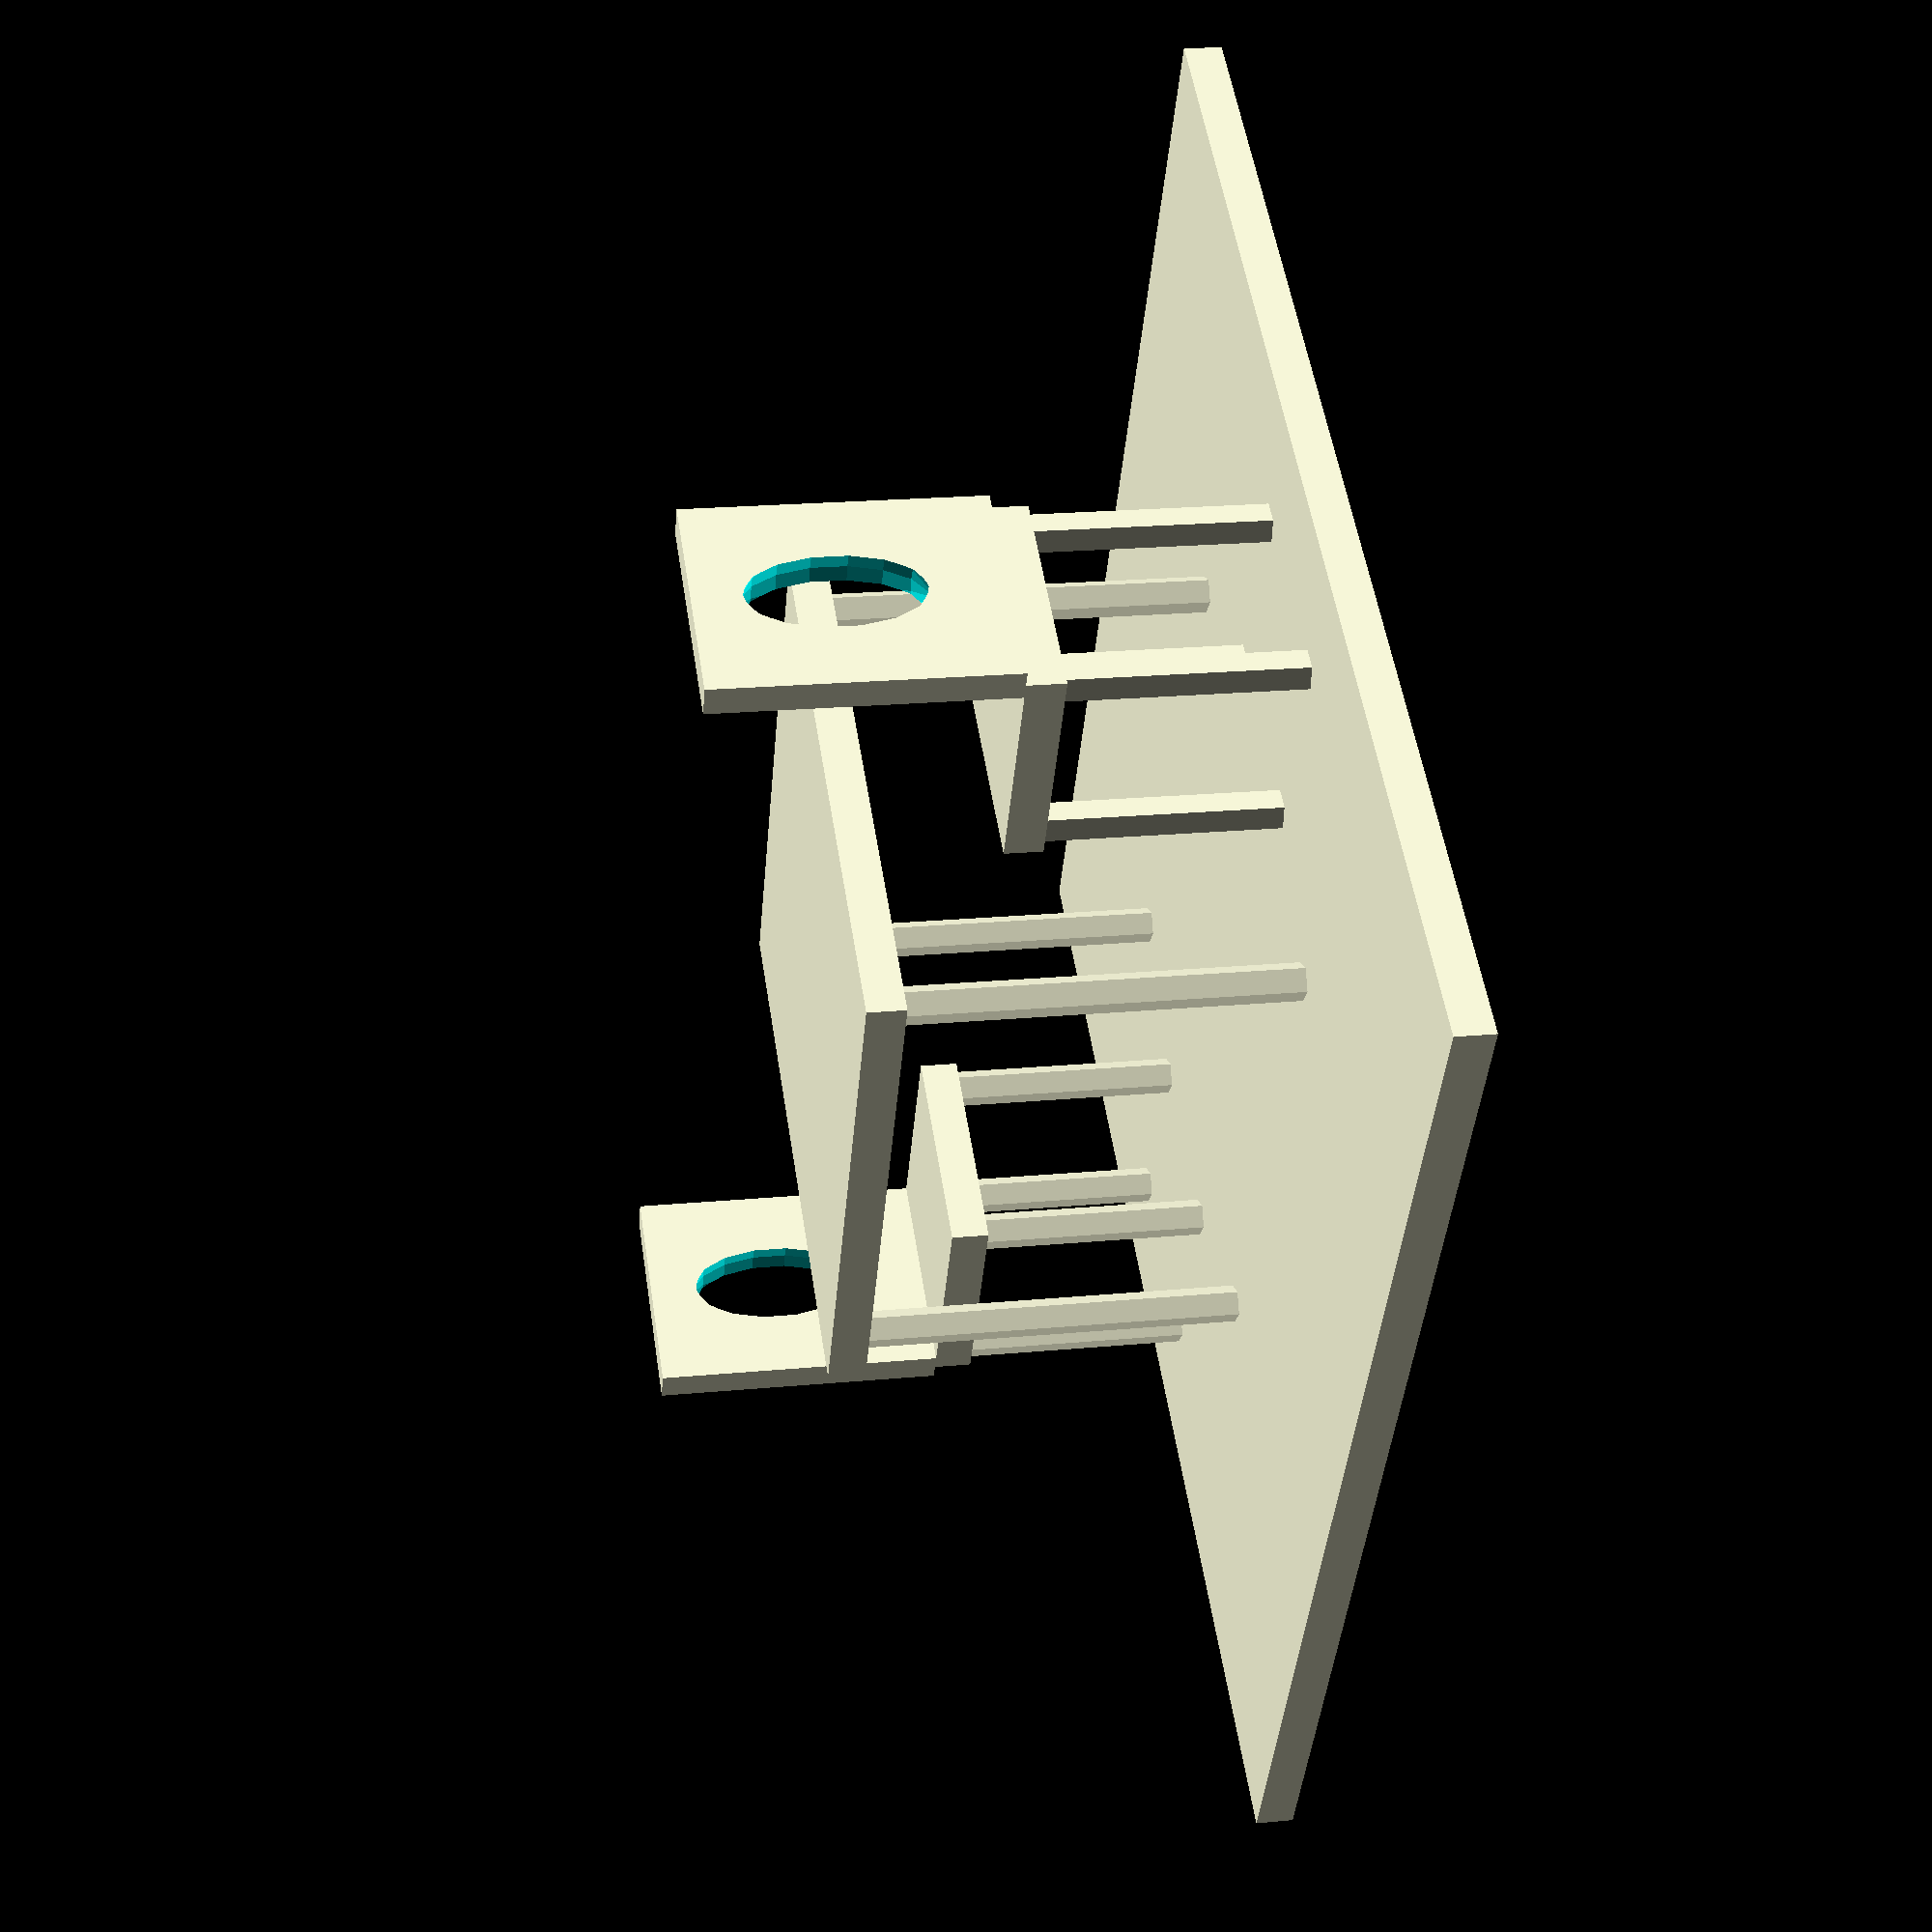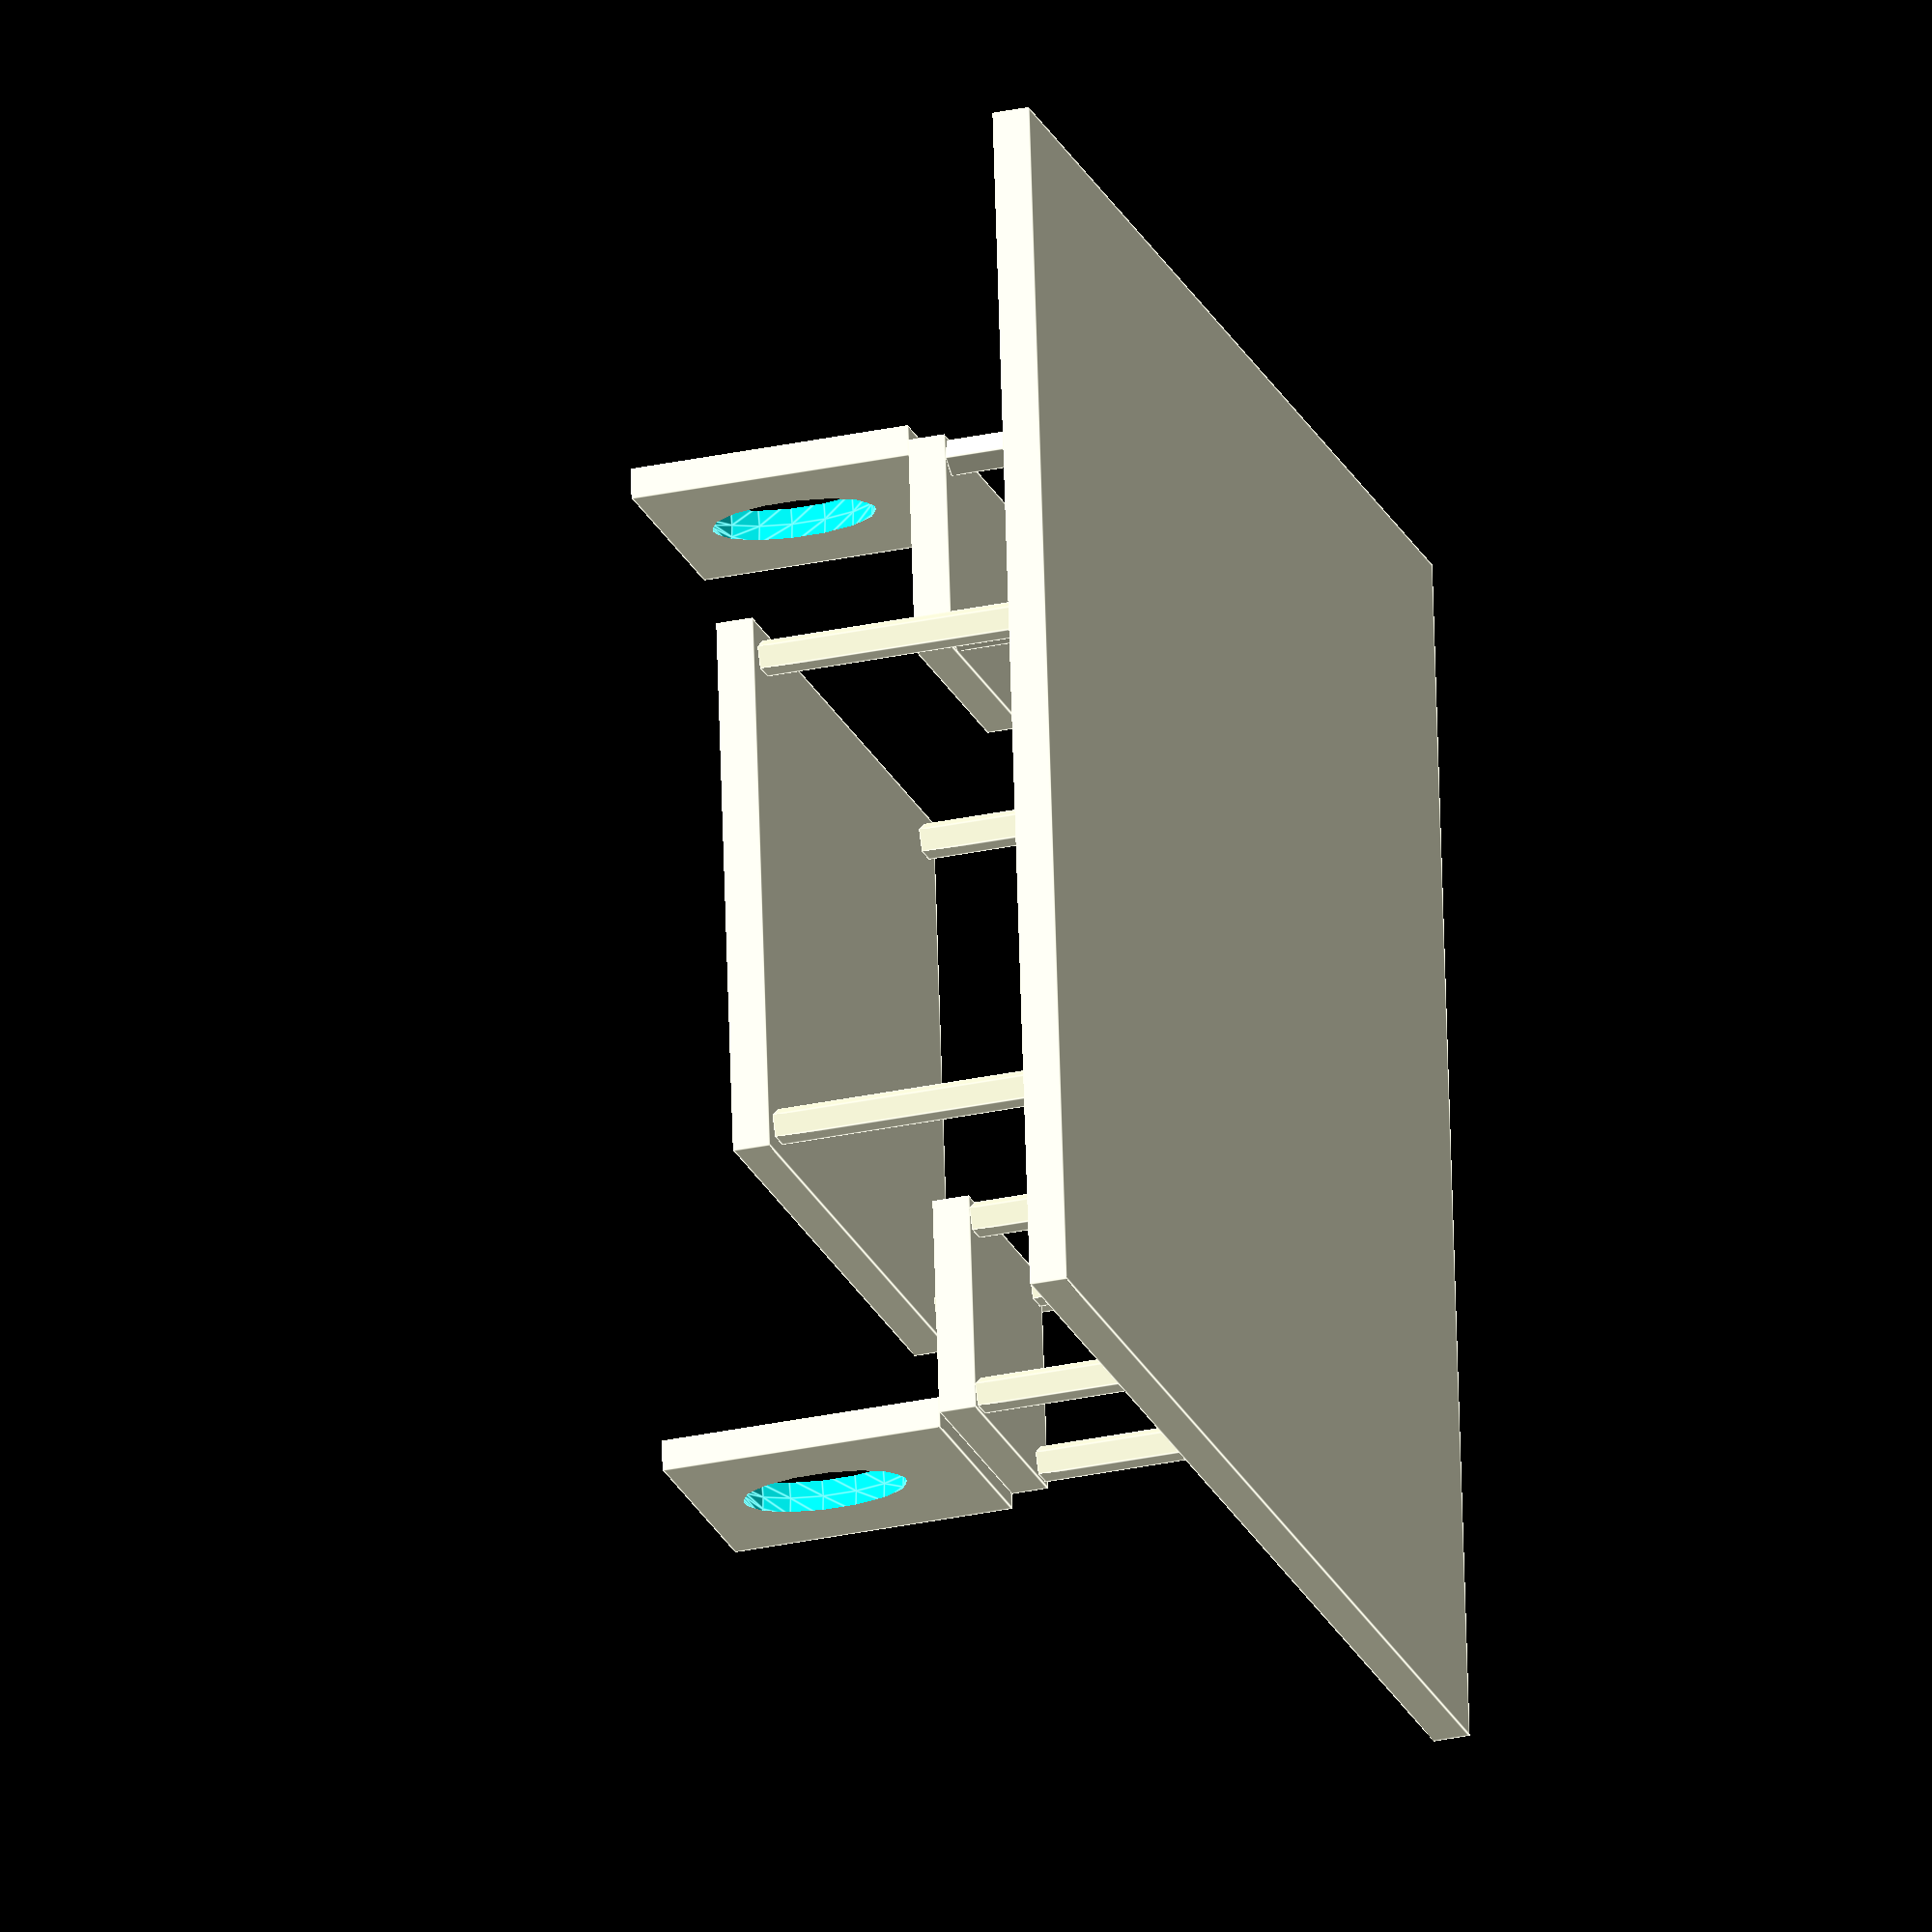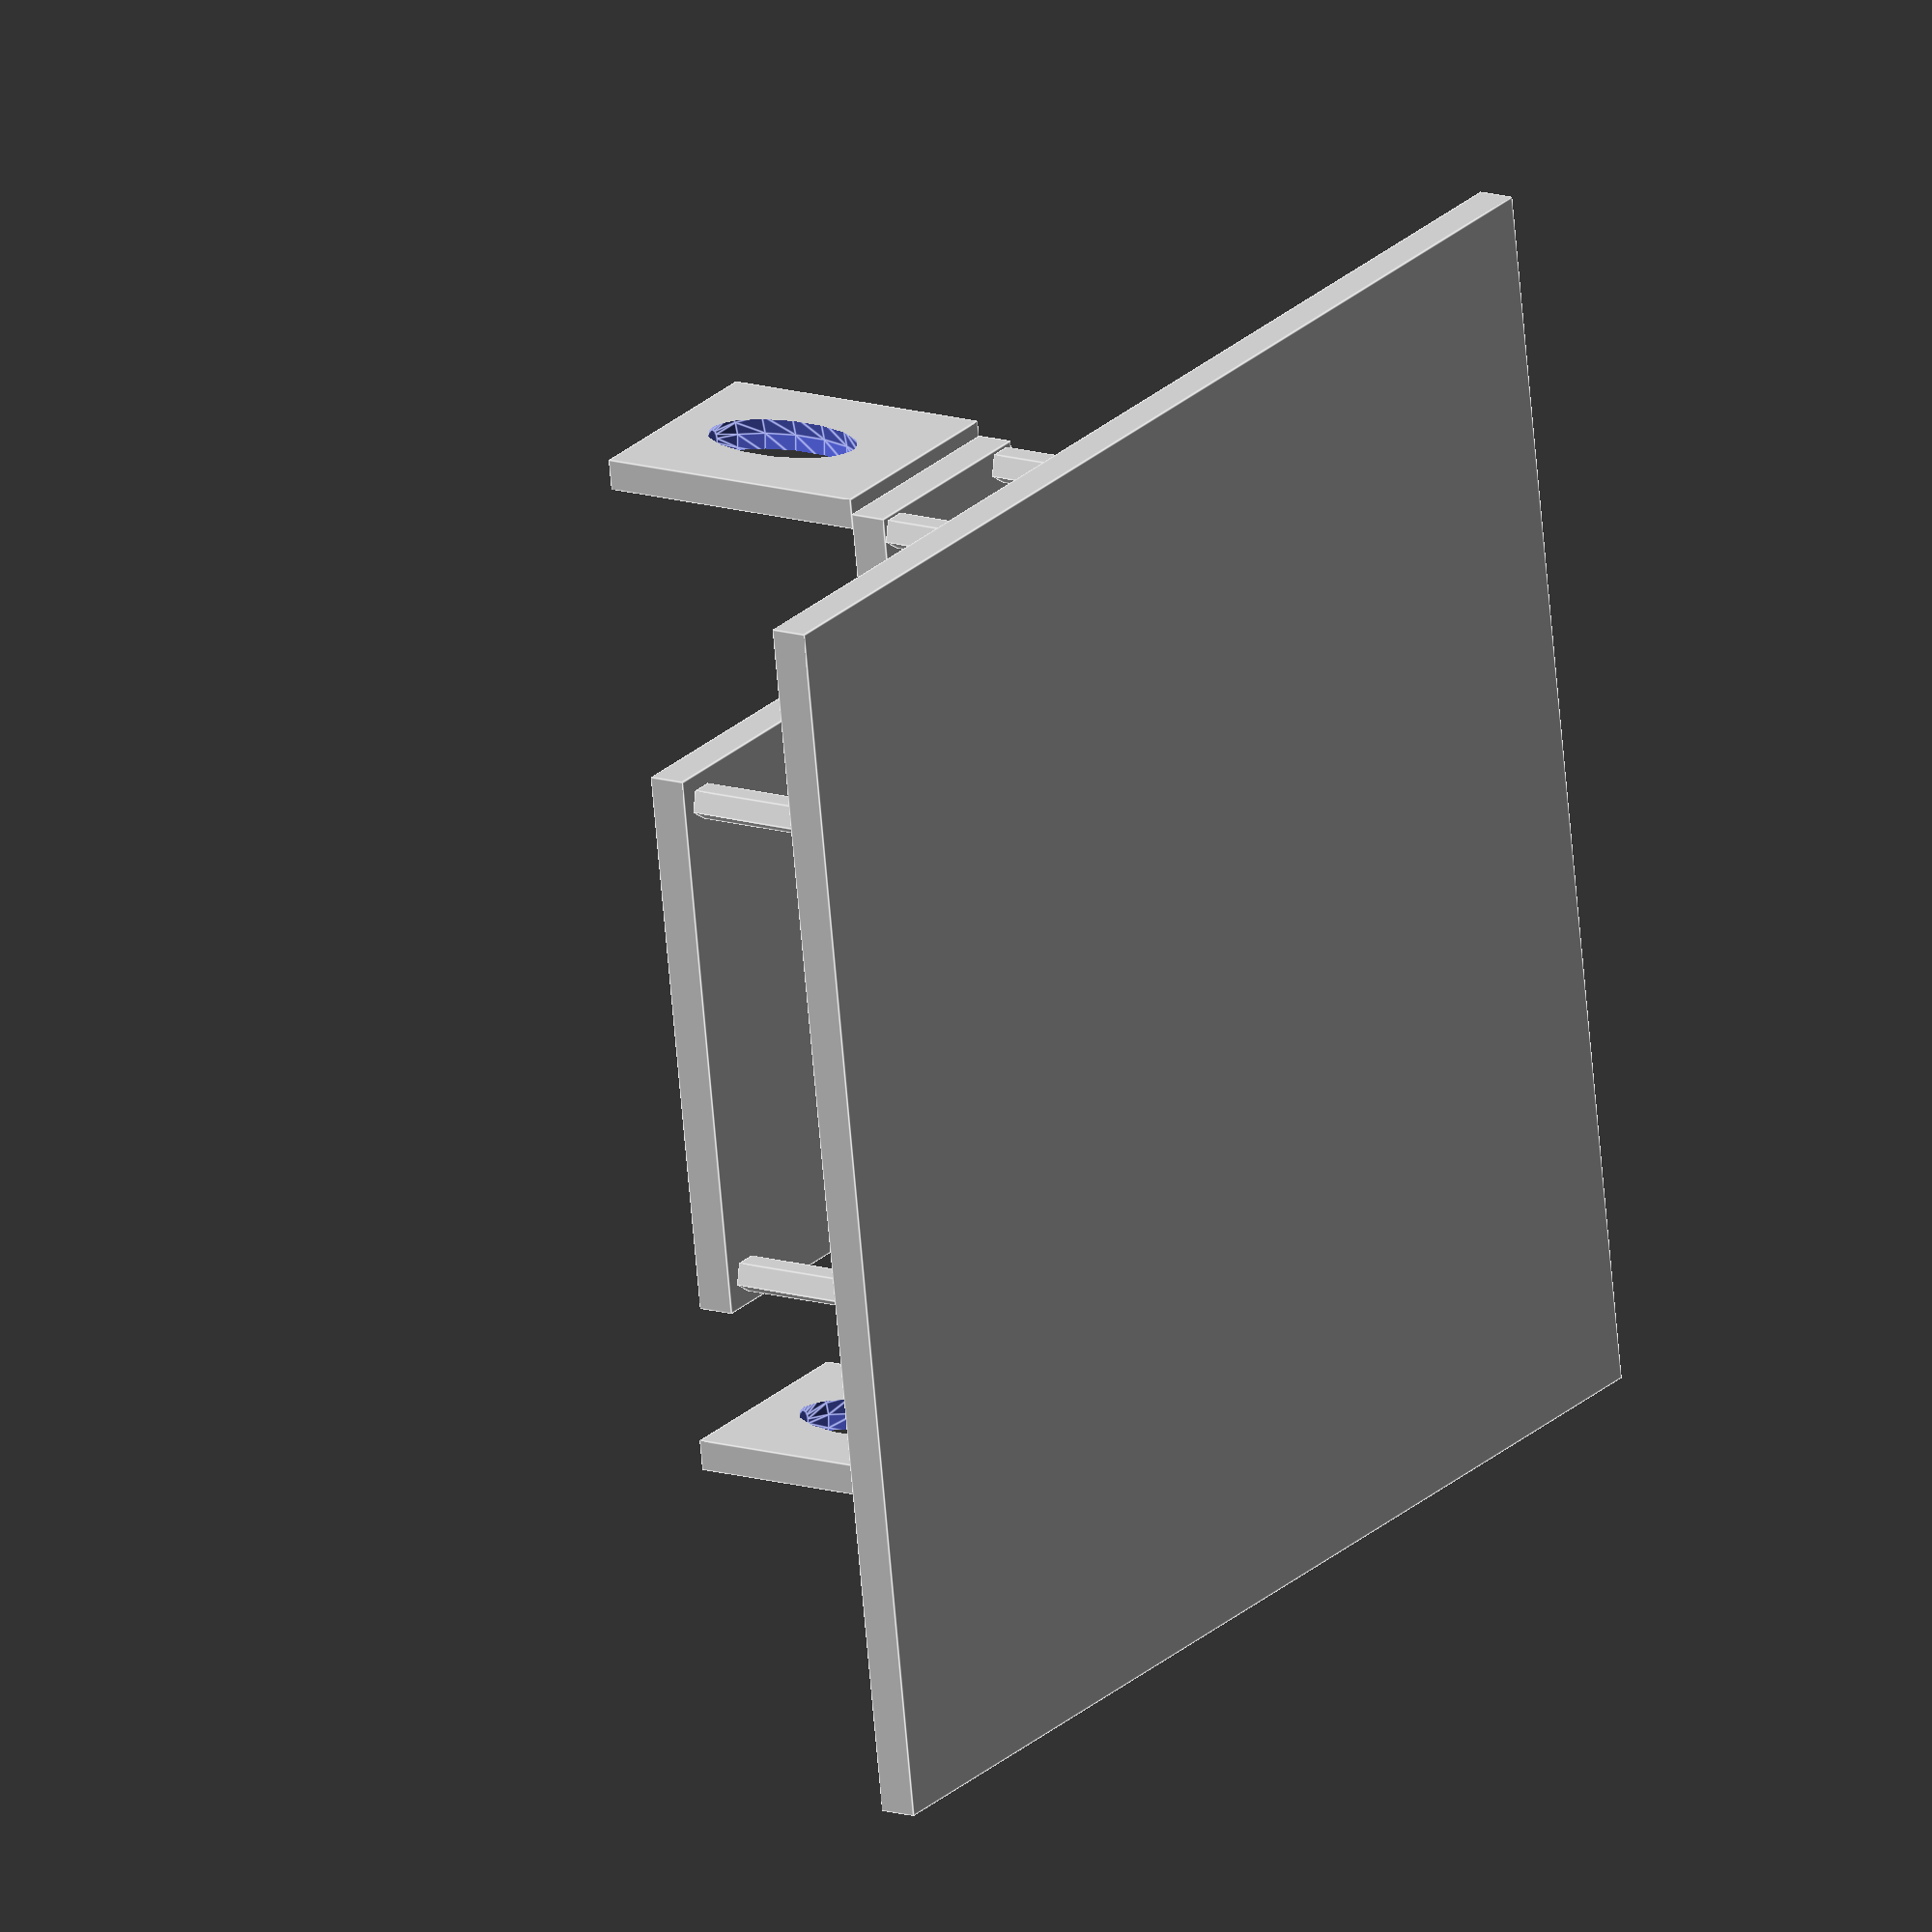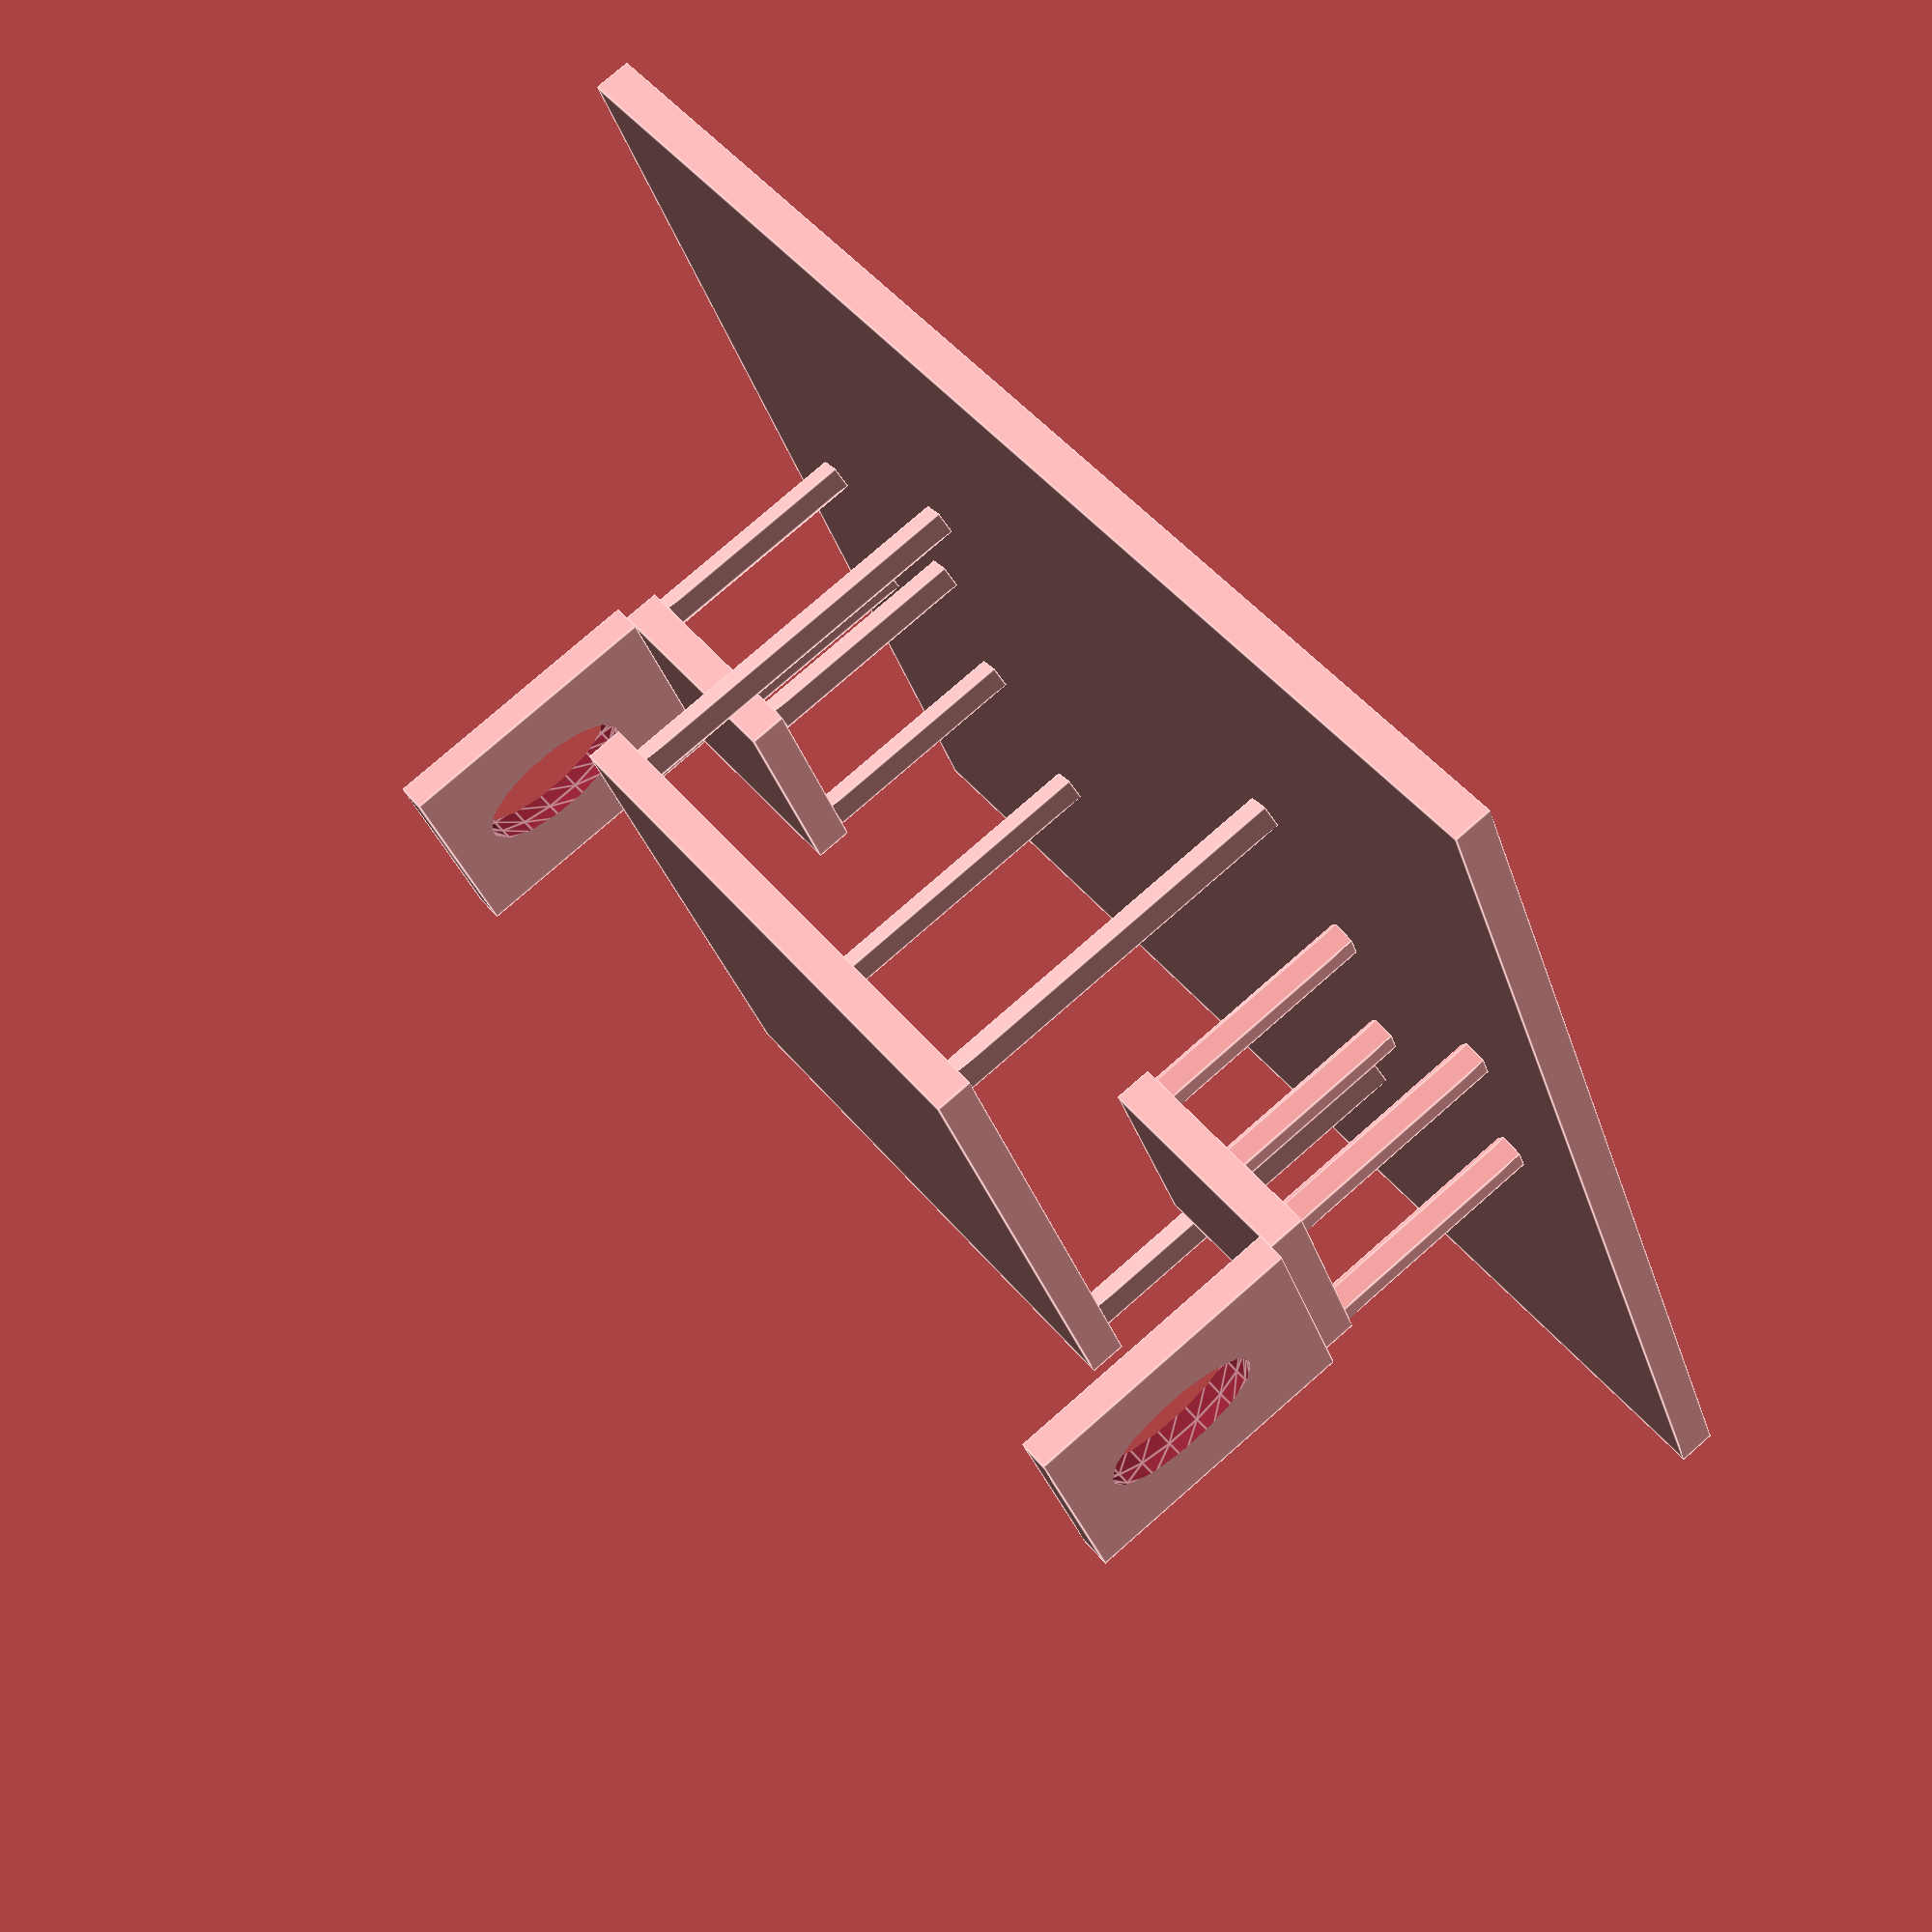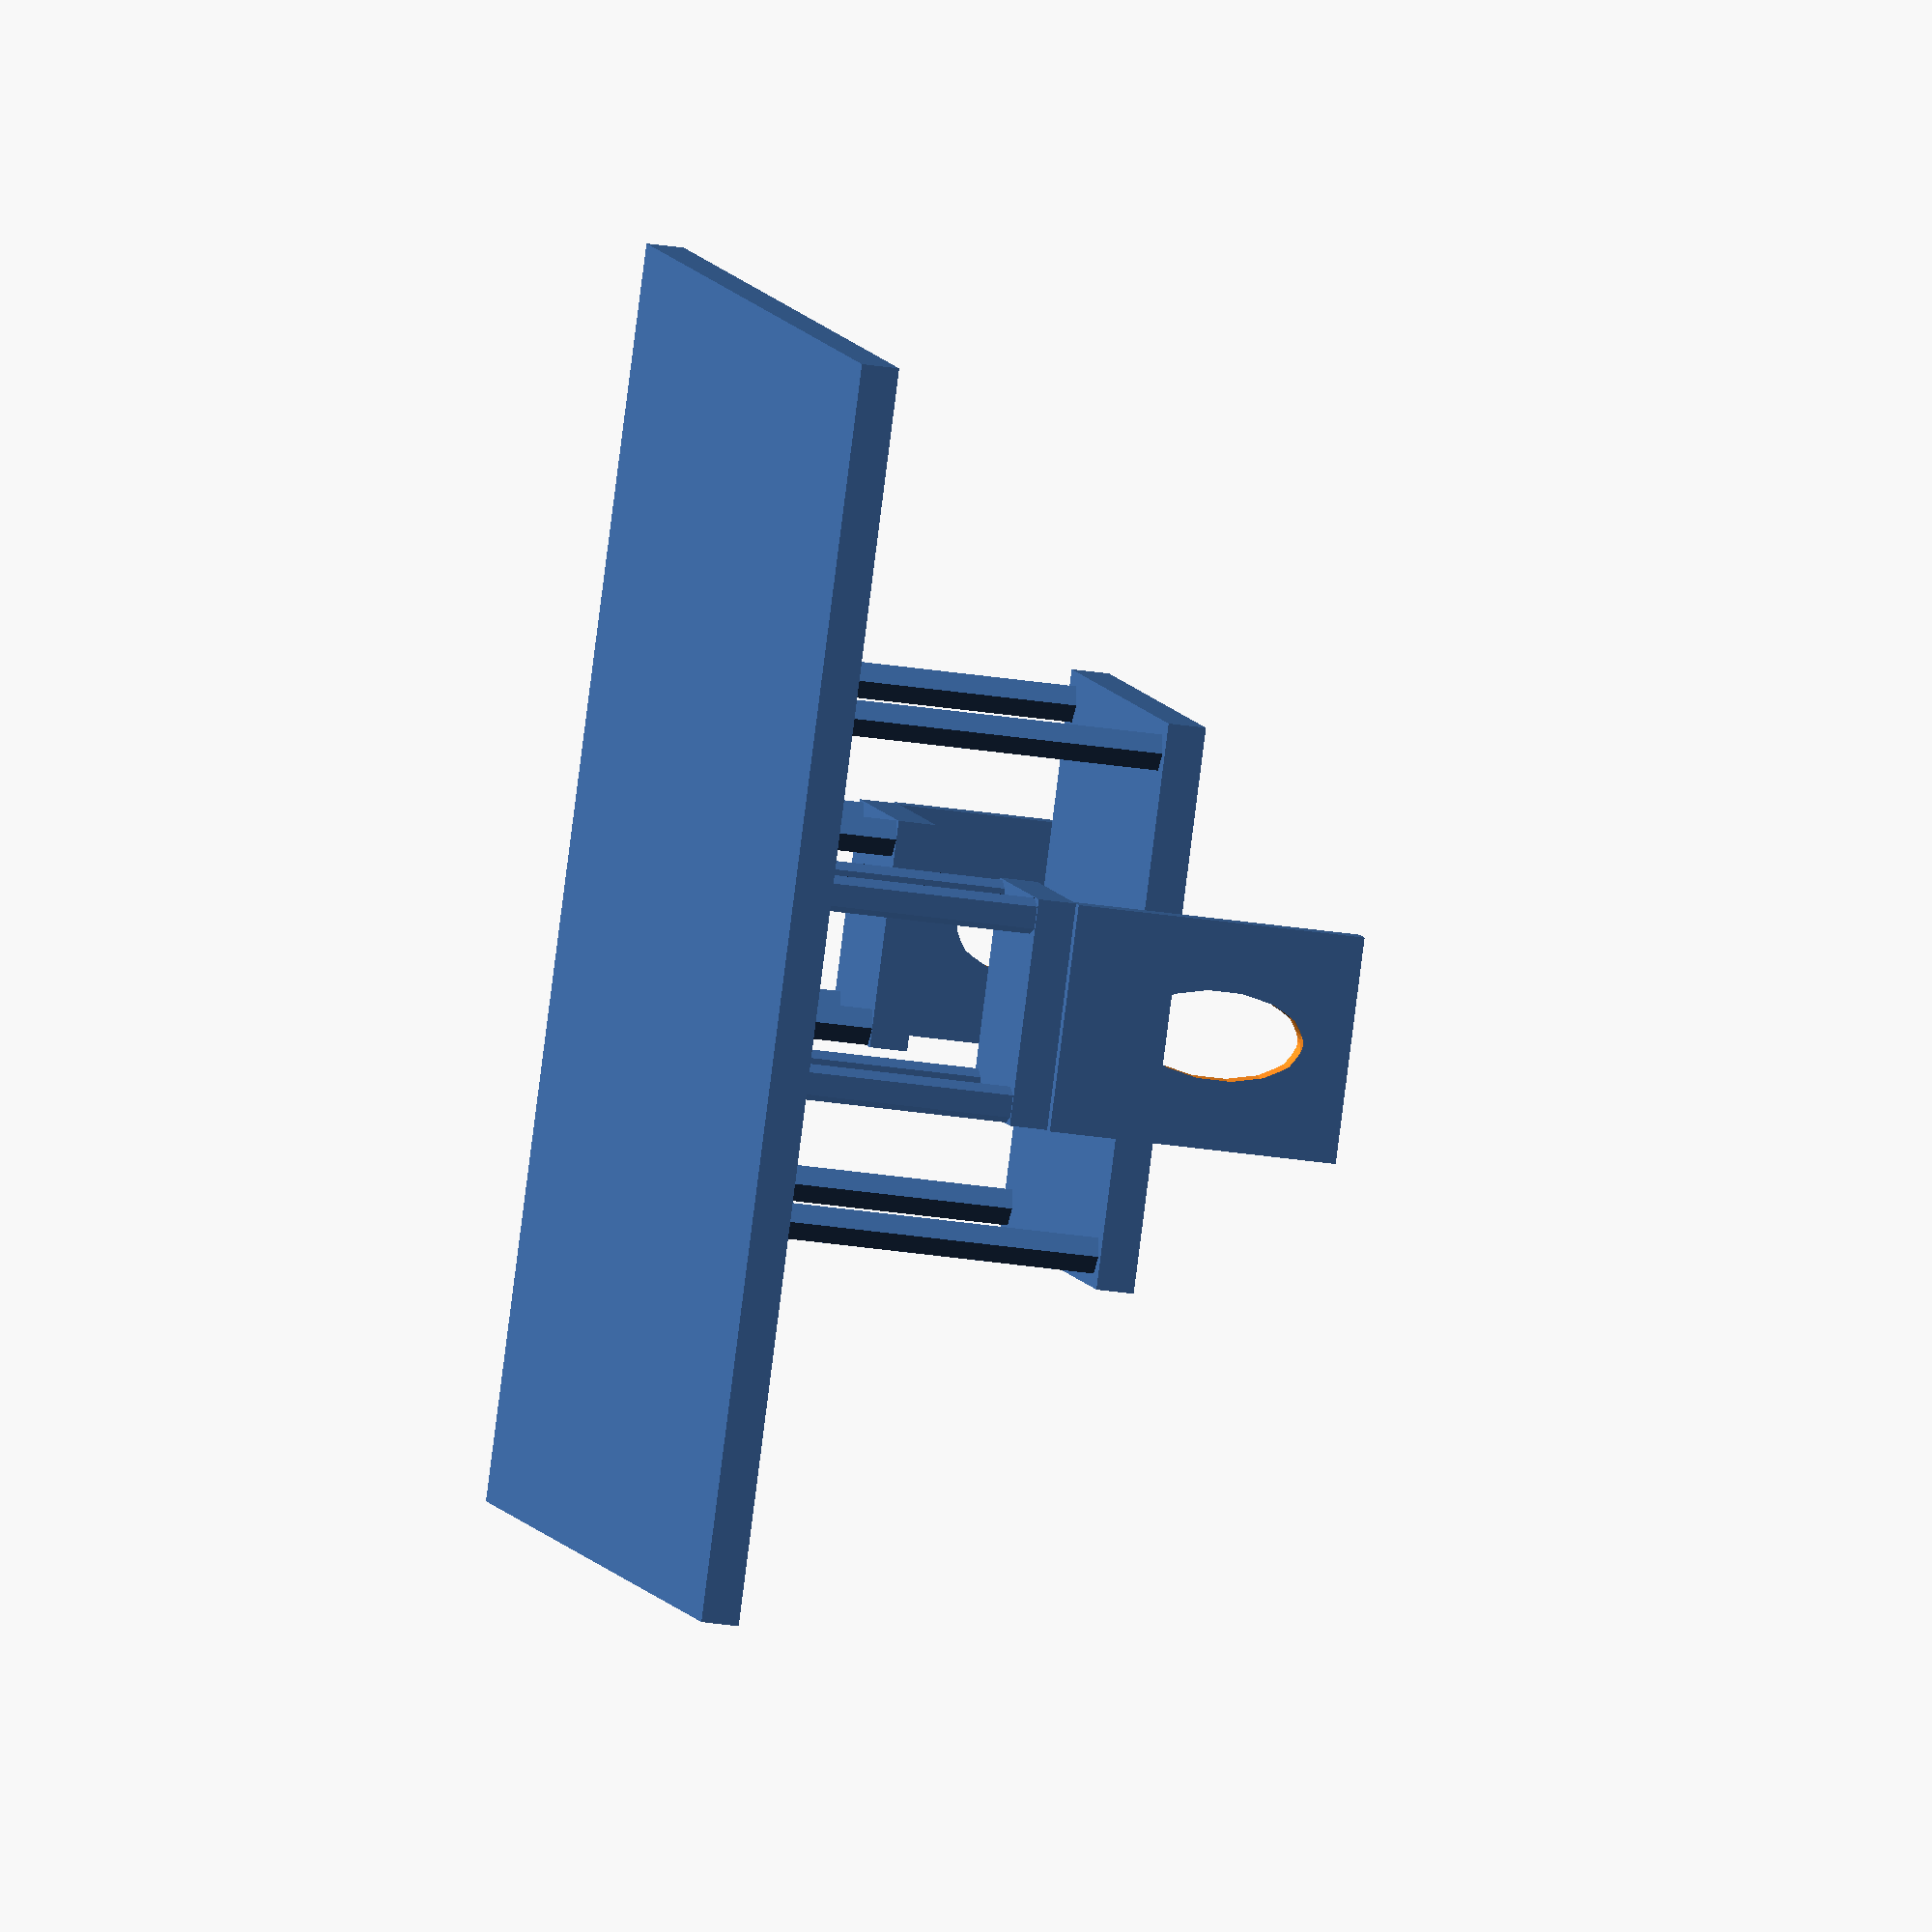
<openscad>
//Alfredo Alvarez
// Escena de piso mesa y silla o posibles sillas

module piso()
{
    cube([100,100,3], center=true);
}

module mesa()
{
    //30 pulgadas es el tamano normal de un mesa
    //primer pierna
    translate([-20,-20,1.5])cylinder(h=30,r=1.5);
    //segunda pierna
    translate([-20,20,1.5])cylinder(h=30,r=1.5);
    //tercera pierna
    translate([20,-20,1.5])cylinder(h=30,r=1.5);
    //cuarta pierna
    translate([20,20,1.5])cylinder(h=30,r=1.5);
    
    //tapa de la mesa
    //altura mitad piso(z) + mitad mesa(z) + altura pata
    translate([0,0,33])cube([45,45,3],center=true);
}

module sillaBase()
{
    translate([-40,-7.5,1.5])cylinder(h=18,r=1.5);
    
    translate([-40,7.5,1.5])cylinder(h=18,r=1.5);
    
    translate([-25,-7.5,1.5])cylinder(h=18,r=1.5);
    
    translate([-25,7.5,1.5])cylinder(h=18,r=1.5);
    
    //altura mitad piso(z) + mitad mesa(z) + altura pata
    translate([-32.5,0,21])cube([18,18,3],center=true);
}

module espaldar()
{
    difference(){
    translate([-41.5,0,34])cube([2.5,18,23],center=true);
    translate([-41.5,0,35])scale([1,.75,1.4])sphere(5);     
    }
}

module silla()
{
        sillaBase();
        espaldar();
}



piso();
mesa();
silla();
mirror([1,0,0])silla();

</openscad>
<views>
elev=159.4 azim=119.4 roll=99.7 proj=p view=solid
elev=27.9 azim=275.3 roll=108.6 proj=o view=edges
elev=346.1 azim=98.8 roll=124.3 proj=o view=edges
elev=281.7 azim=335.7 roll=48.8 proj=p view=edges
elev=31.8 azim=143.3 roll=257.8 proj=o view=solid
</views>
